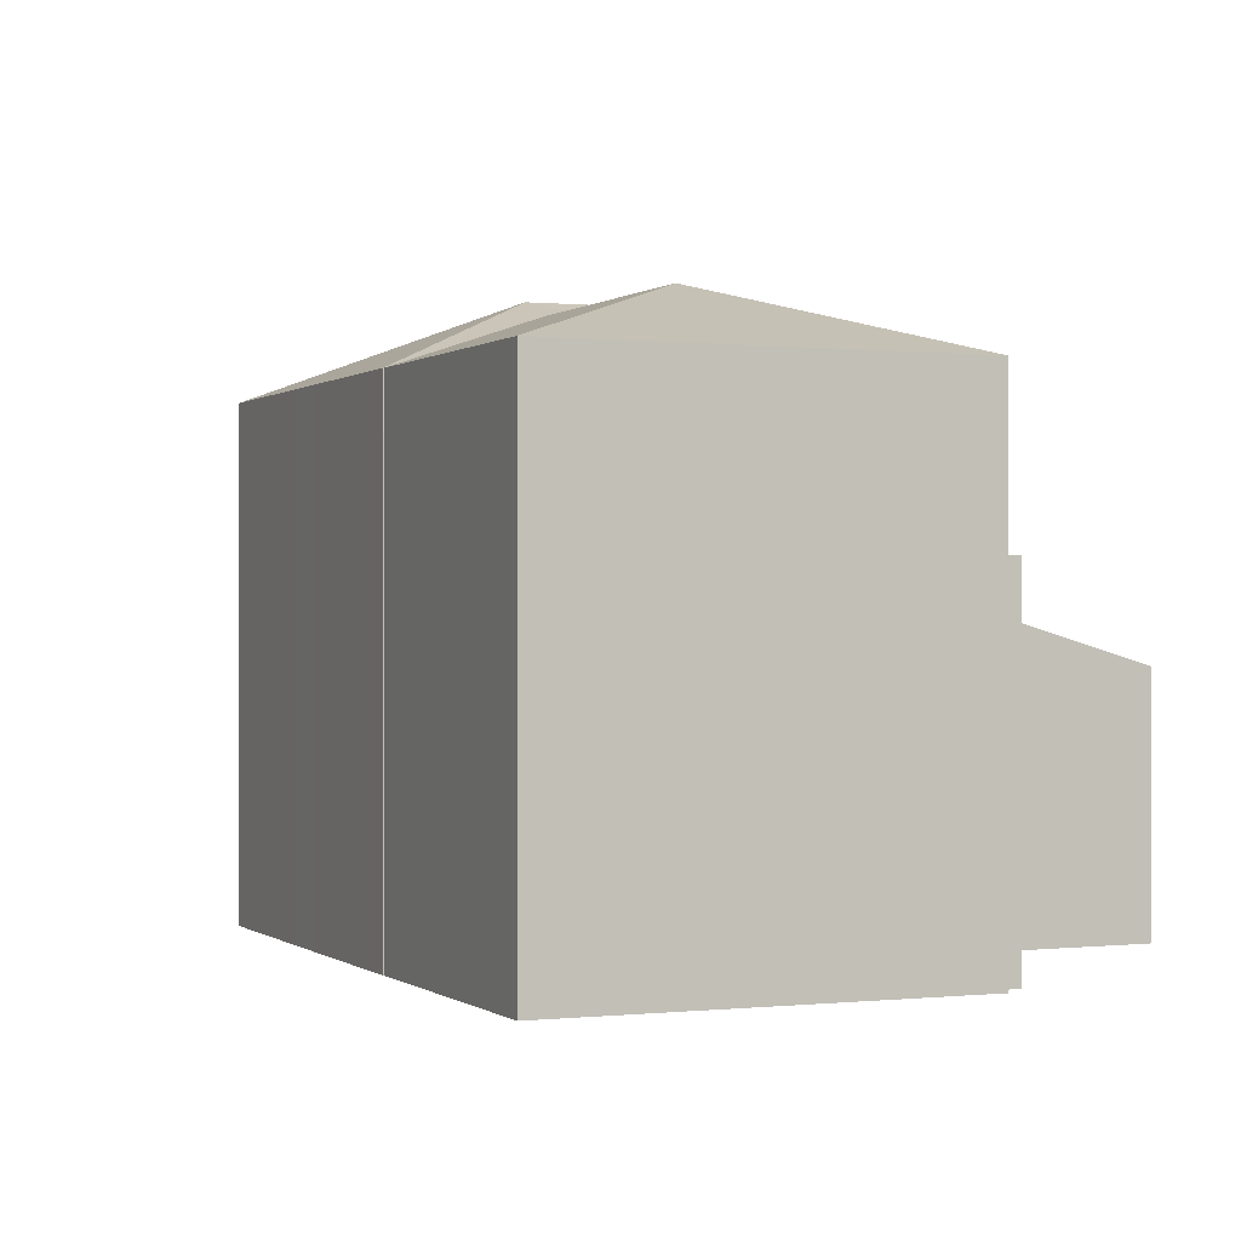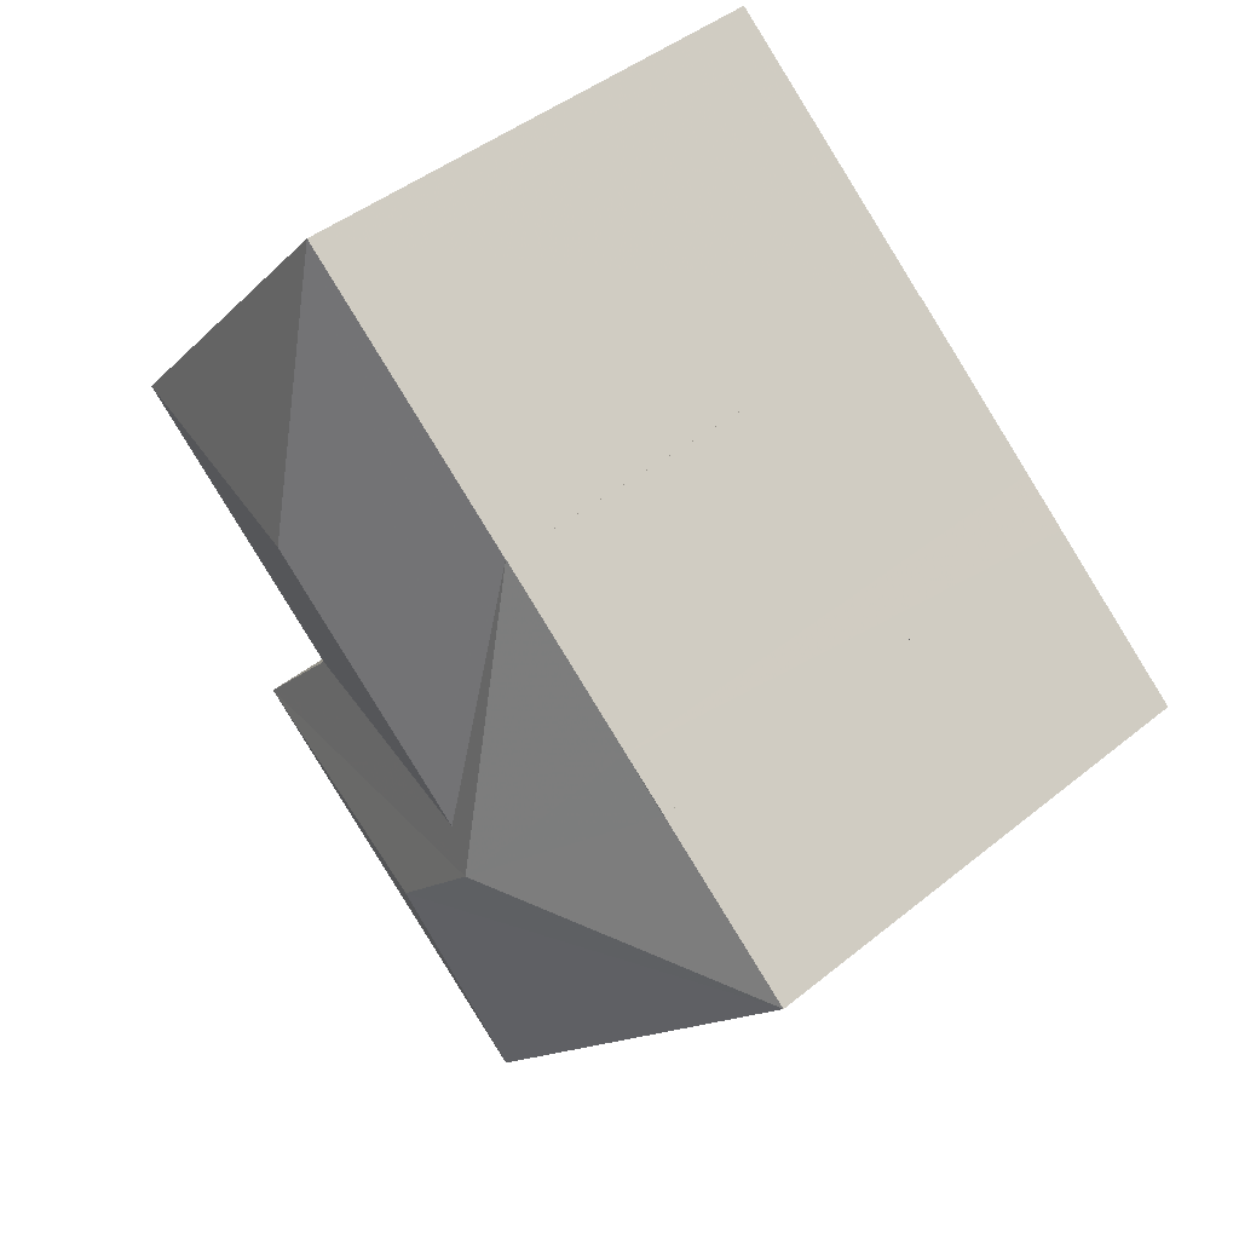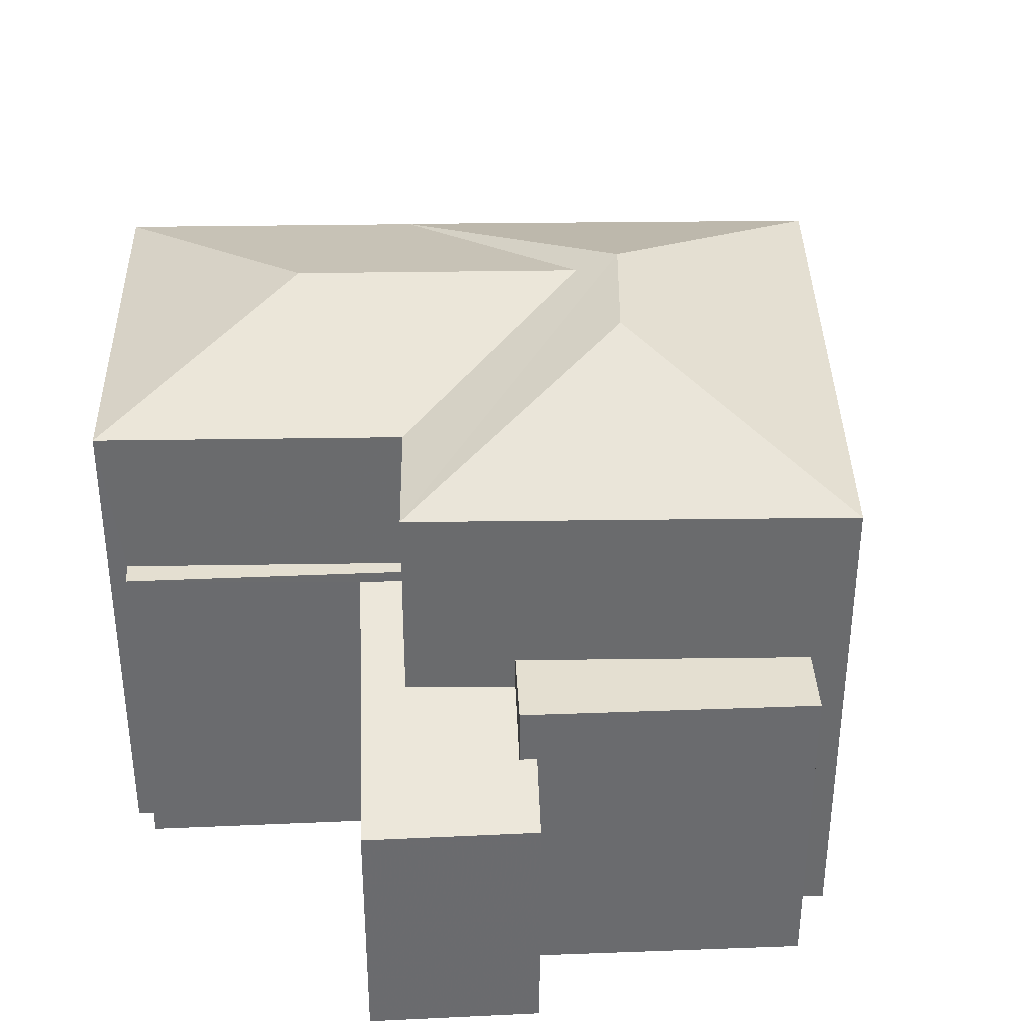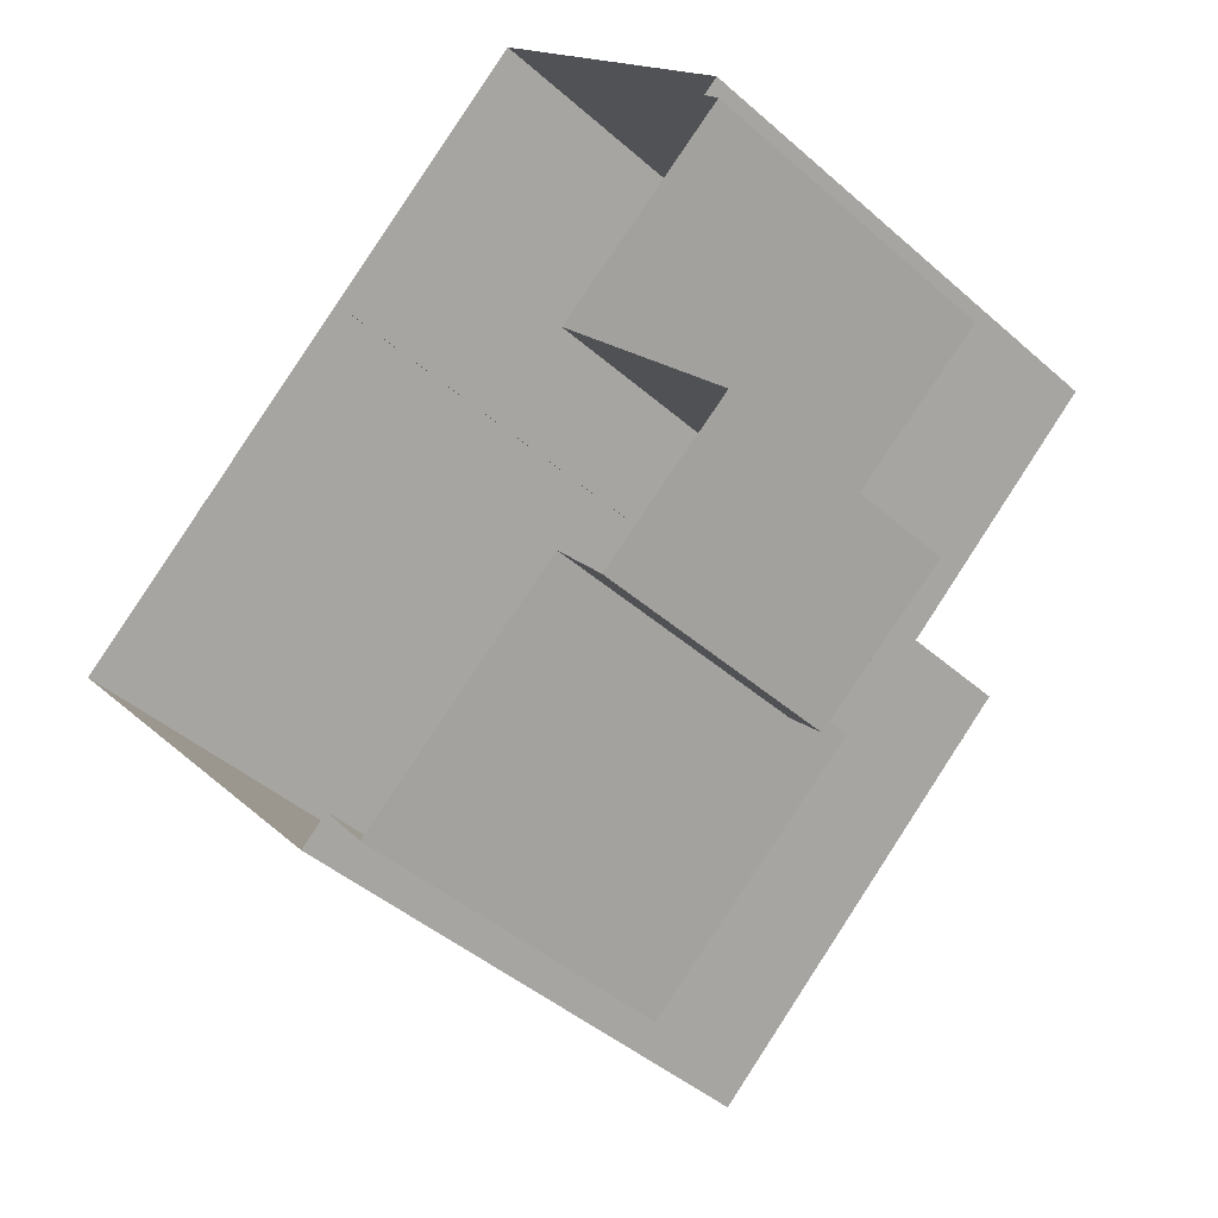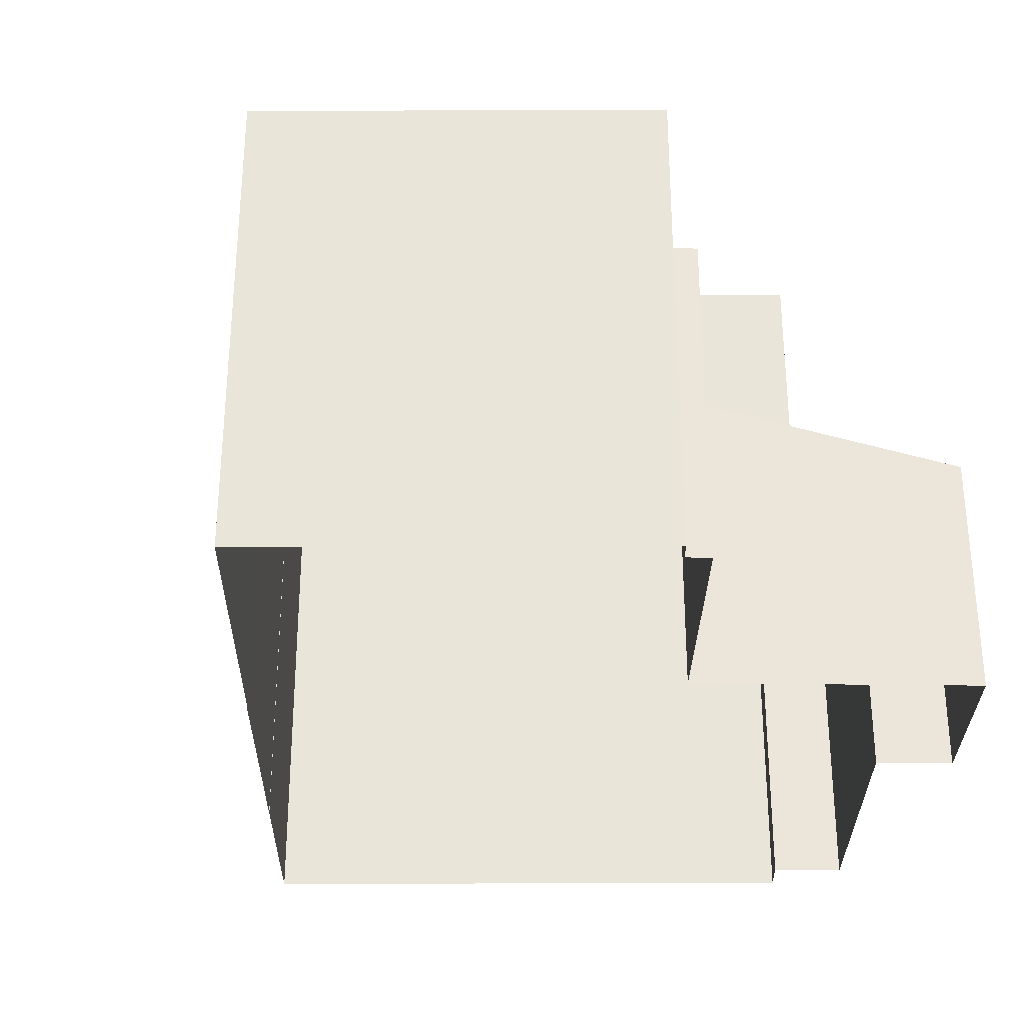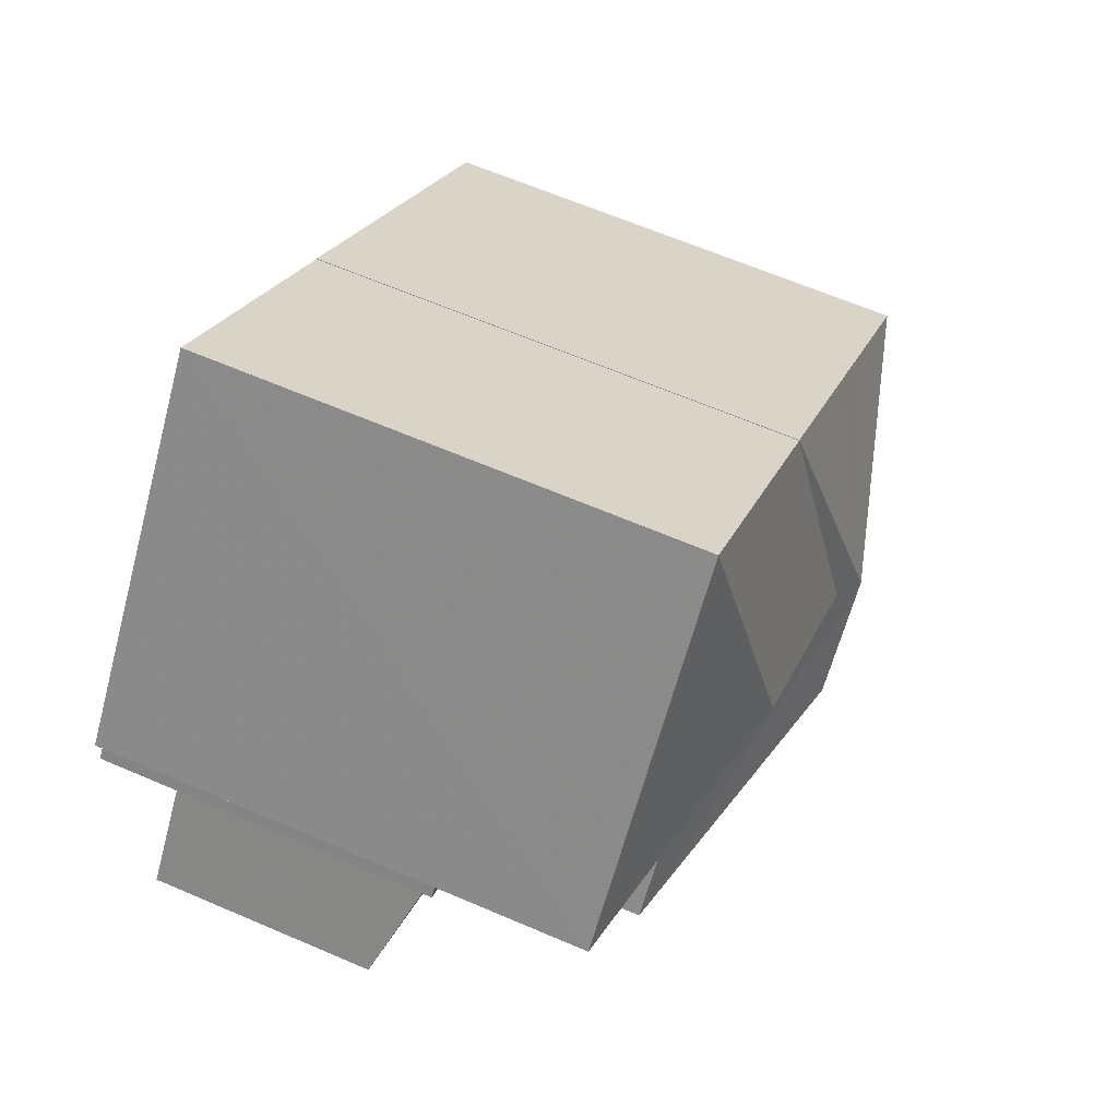
<metadata>
{"format":"obj","ext":"obj","renderer":"f3d","projection":"perspective","resolution":1024,"background":"white","views":[{"elev":0.0,"azim":-153.6,"up":"+Z"},{"elev":44.3,"azim":46.5,"up":"+Y"},{"elev":36.8,"azim":-41.5,"up":"+Z"},{"elev":-44.2,"azim":-135.7,"up":"+Y"},{"elev":-31.9,"azim":-130.2,"up":"+Z"},{"elev":64.6,"azim":-66.6,"up":"+Y"}]}
</metadata>
<code>
v 1.281e+04 -1.561e+04 20.81
v 1.281e+04 -1.561e+04 20.81
v 1.281e+04 -1.561e+04 20.81
v 1.281e+04 -1.561e+04 20.81
v 1.281e+04 -1.561e+04 20.81
v 1.281e+04 -1.561e+04 20.81
v 1.281e+04 -1.562e+04 20.81
v 1.28e+04 -1.562e+04 20.81
v 1.28e+04 -1.561e+04 20.81
v 1.28e+04 -1.561e+04 20.81
v 1.28e+04 -1.561e+04 20.81
v 1.28e+04 -1.562e+04 20.81
v 1.28e+04 -1.562e+04 20.81
v 1.28e+04 -1.561e+04 20.81
v 1.28e+04 -1.561e+04 20.81
v 1.28e+04 -1.562e+04 20.81
v 1.28e+04 -1.562e+04 20.81
v 1.28e+04 -1.562e+04 24.68
v 1.28e+04 -1.562e+04 25
v 1.28e+04 -1.561e+04 25.02
v 1.28e+04 -1.562e+04 24.36
v 1.28e+04 -1.562e+04 24.68
v 1.28e+04 -1.562e+04 24.36
v 1.28e+04 -1.561e+04 25.52
v 1.28e+04 -1.561e+04 25.52
v 1.28e+04 -1.561e+04 25.68
v 1.28e+04 -1.561e+04 25.68
v 1.28e+04 -1.561e+04 25.68
v 1.28e+04 -1.561e+04 25.68
v 1.28e+04 -1.562e+04 25.48
v 1.28e+04 -1.562e+04 25.48
v 1.28e+04 -1.562e+04 25.48
v 1.28e+04 -1.562e+04 25.48
v 1.281e+04 -1.561e+04 27.89
v 1.281e+04 -1.561e+04 27.89
v 1.281e+04 -1.561e+04 28.68
v 1.281e+04 -1.561e+04 29.09
v 1.28e+04 -1.561e+04 28.34
v 1.28e+04 -1.561e+04 27.89
v 1.28e+04 -1.561e+04 27.89
v 1.281e+04 -1.561e+04 28.86
v 1.28e+04 -1.561e+04 29.09
v 1.281e+04 -1.561e+04 27.89
v 1.281e+04 -1.562e+04 27.89
v 1.281e+04 -1.561e+04 27.89
v 1.281e+04 -1.561e+04 27.9
v 1.281e+04 -1.561e+04 27.89
v 1.28e+04 -1.561e+04 27.89
v 1.28e+04 -1.561e+04 28.86
v 1.28e+04 -1.561e+04 27.89
v 1.281e+04 -1.561e+04 27.89
f 1 2 3
f 4 1 5
f 6 7 8
f 3 6 8
f 5 9 10
f 9 11 10
f 8 12 13
f 14 15 9
f 16 17 13
f 13 17 14
f 3 14 1
f 5 1 14
f 3 8 14
f 14 9 5
f 8 13 14
f 18 19 20
f 21 22 18
f 21 18 23
f 20 24 25
f 23 20 25
f 18 20 23
f 26 27 28
f 26 29 27
f 30 31 32
f 30 33 31
f 34 35 36
f 34 36 37
f 37 38 39
f 38 40 39
f 41 38 37
f 36 41 37
f 39 42 37
f 43 37 42
f 44 43 42
f 44 42 39
f 45 46 43
f 43 46 37
f 37 47 34
f 37 46 47
f 36 35 48
f 36 49 41
f 36 48 49
f 49 50 40
f 38 49 40
f 41 49 38
f 47 46 51
f 49 48 50
f 21 23 17
f 16 21 17
f 14 17 23
f 25 14 23
f 13 21 16
f 13 22 21
f 24 26 25
f 14 25 15
f 15 25 28
f 25 26 28
f 27 15 28
f 27 9 15
f 30 18 22
f 30 22 33
f 22 12 33
f 22 13 12
f 8 33 12
f 8 31 33
f 19 30 32
f 19 18 30
f 8 7 31
f 7 44 31
f 19 32 20
f 20 32 39
f 32 44 39
f 31 44 32
f 45 43 6
f 3 45 6
f 1 4 34
f 47 1 34
f 6 43 44
f 7 6 44
f 35 34 4
f 5 35 4
f 40 29 26
f 40 26 39
f 26 20 39
f 26 24 20
f 46 45 51
f 3 2 51
f 45 3 51
f 11 9 27
f 11 27 50
f 27 40 50
f 27 29 40
f 50 48 10
f 11 50 10
f 47 51 2
f 1 47 2
f 5 10 48
f 35 5 48

</code>
